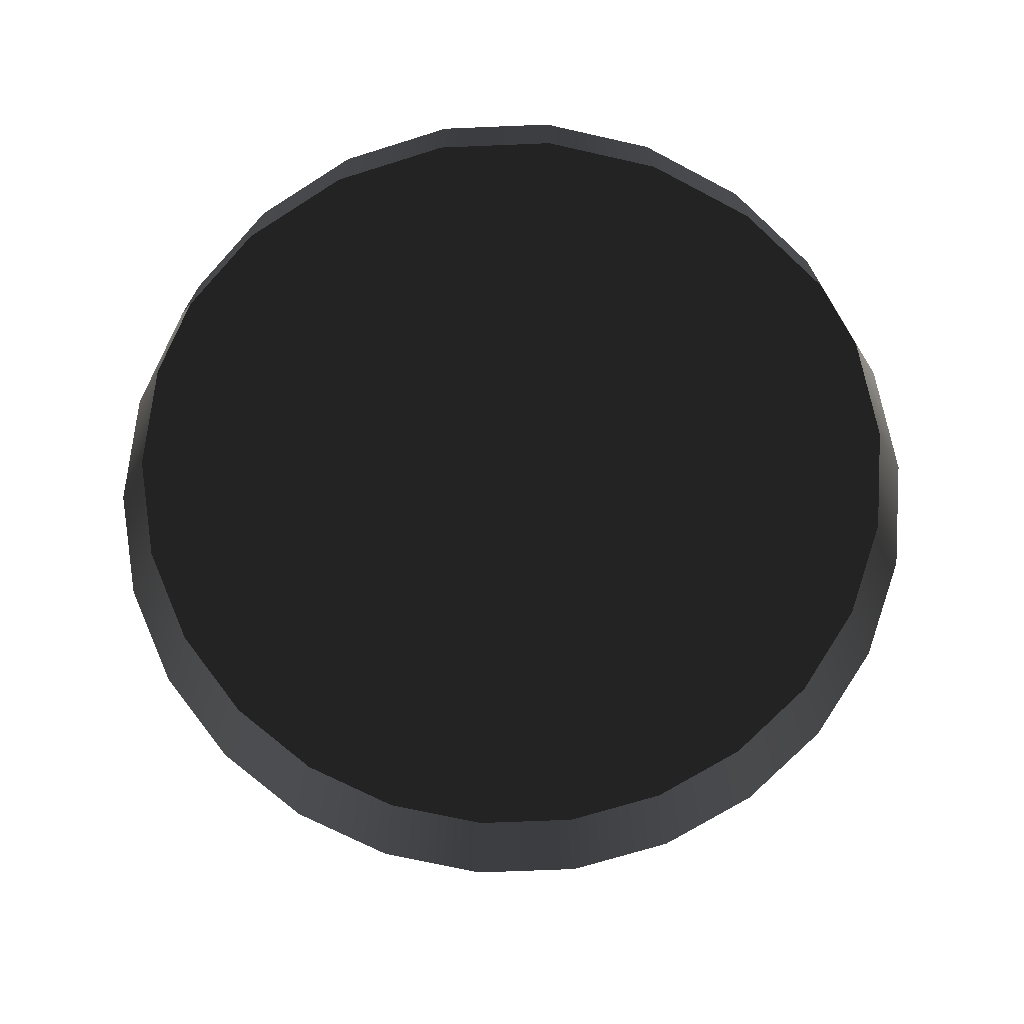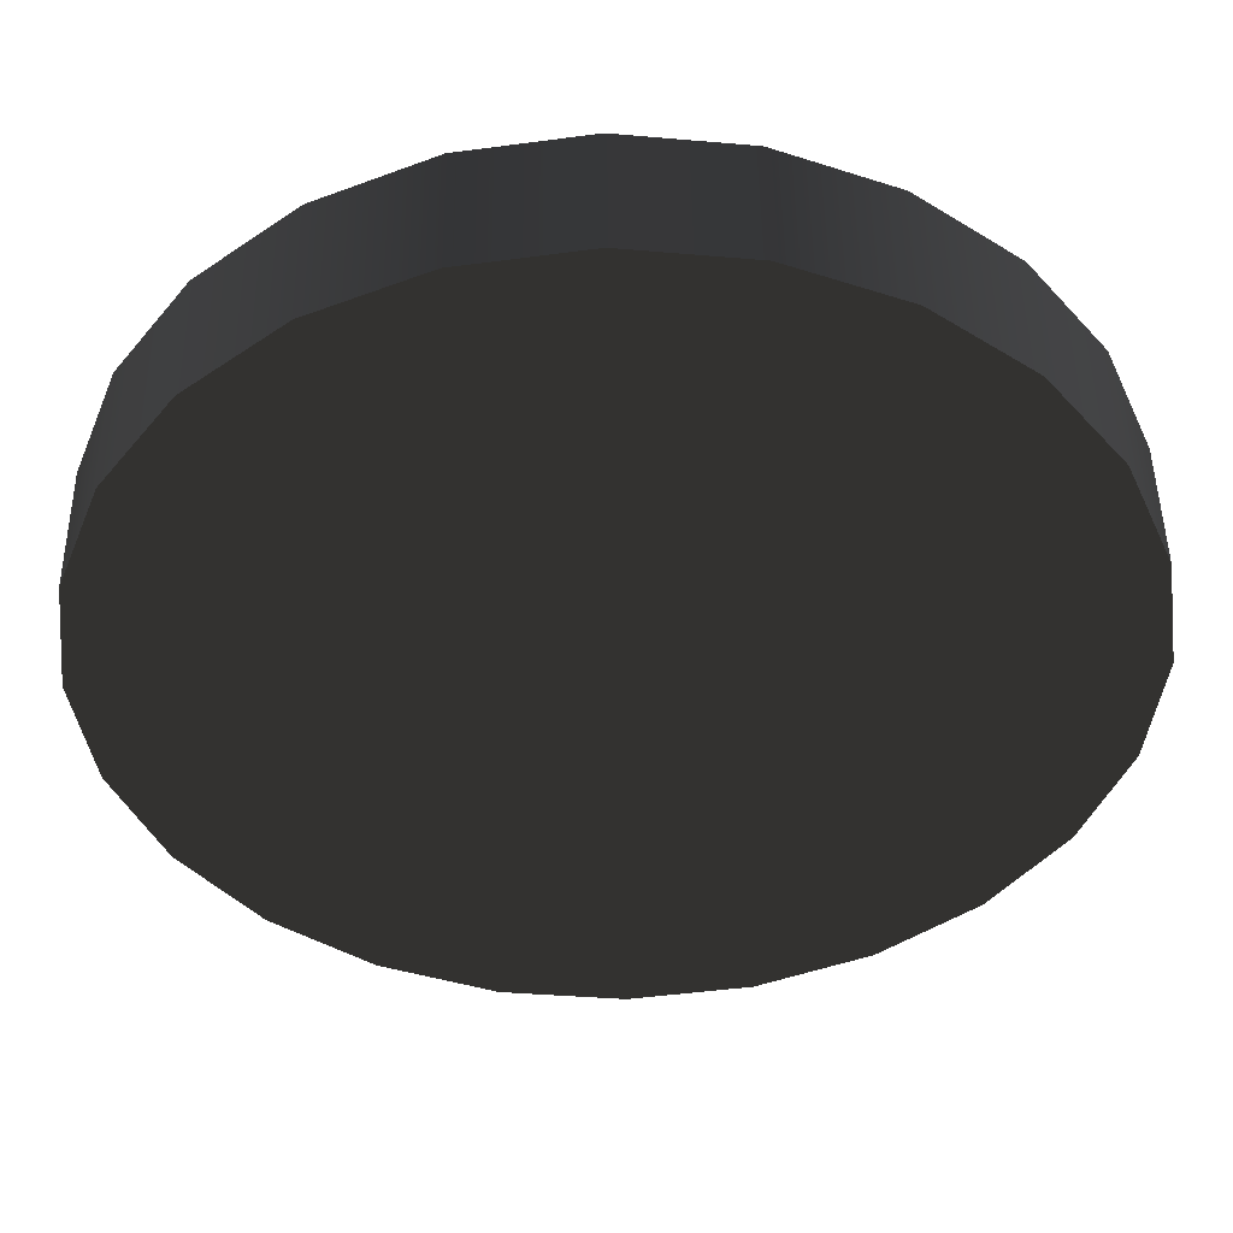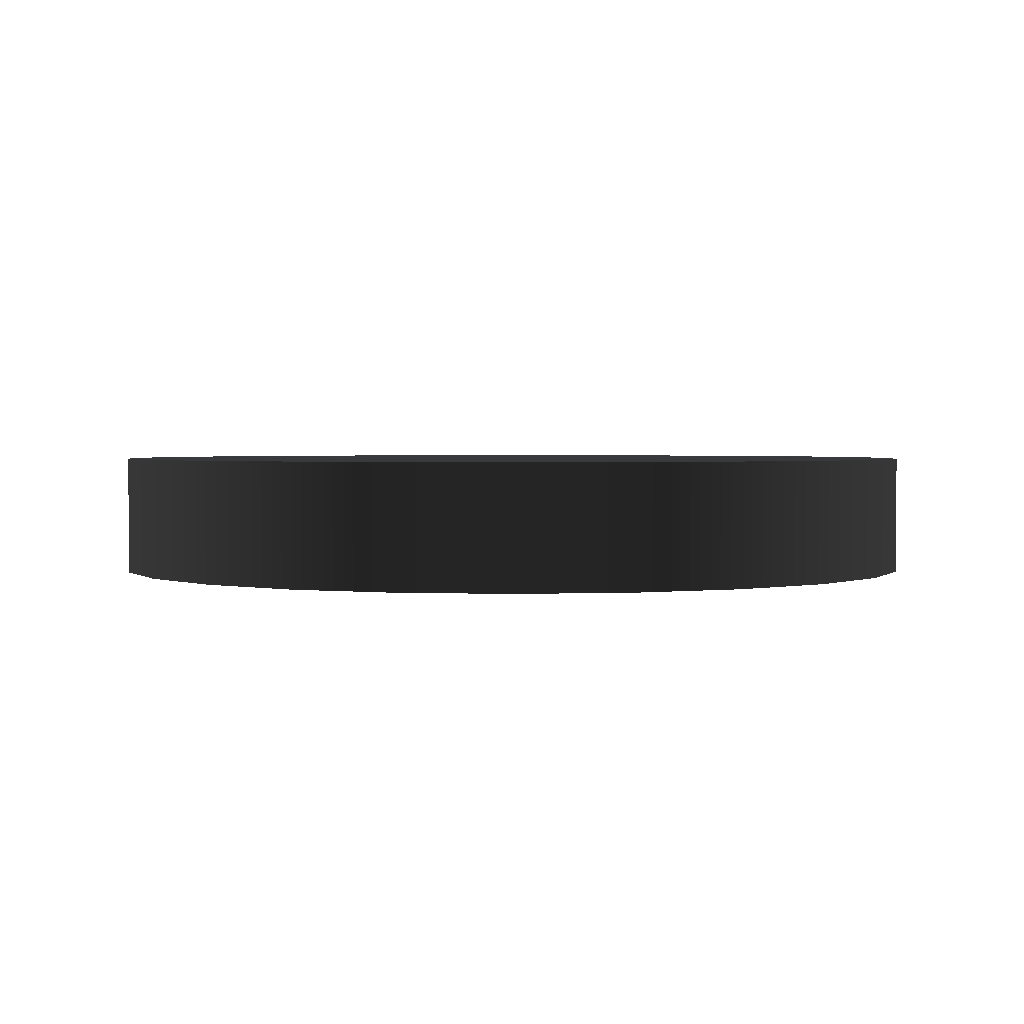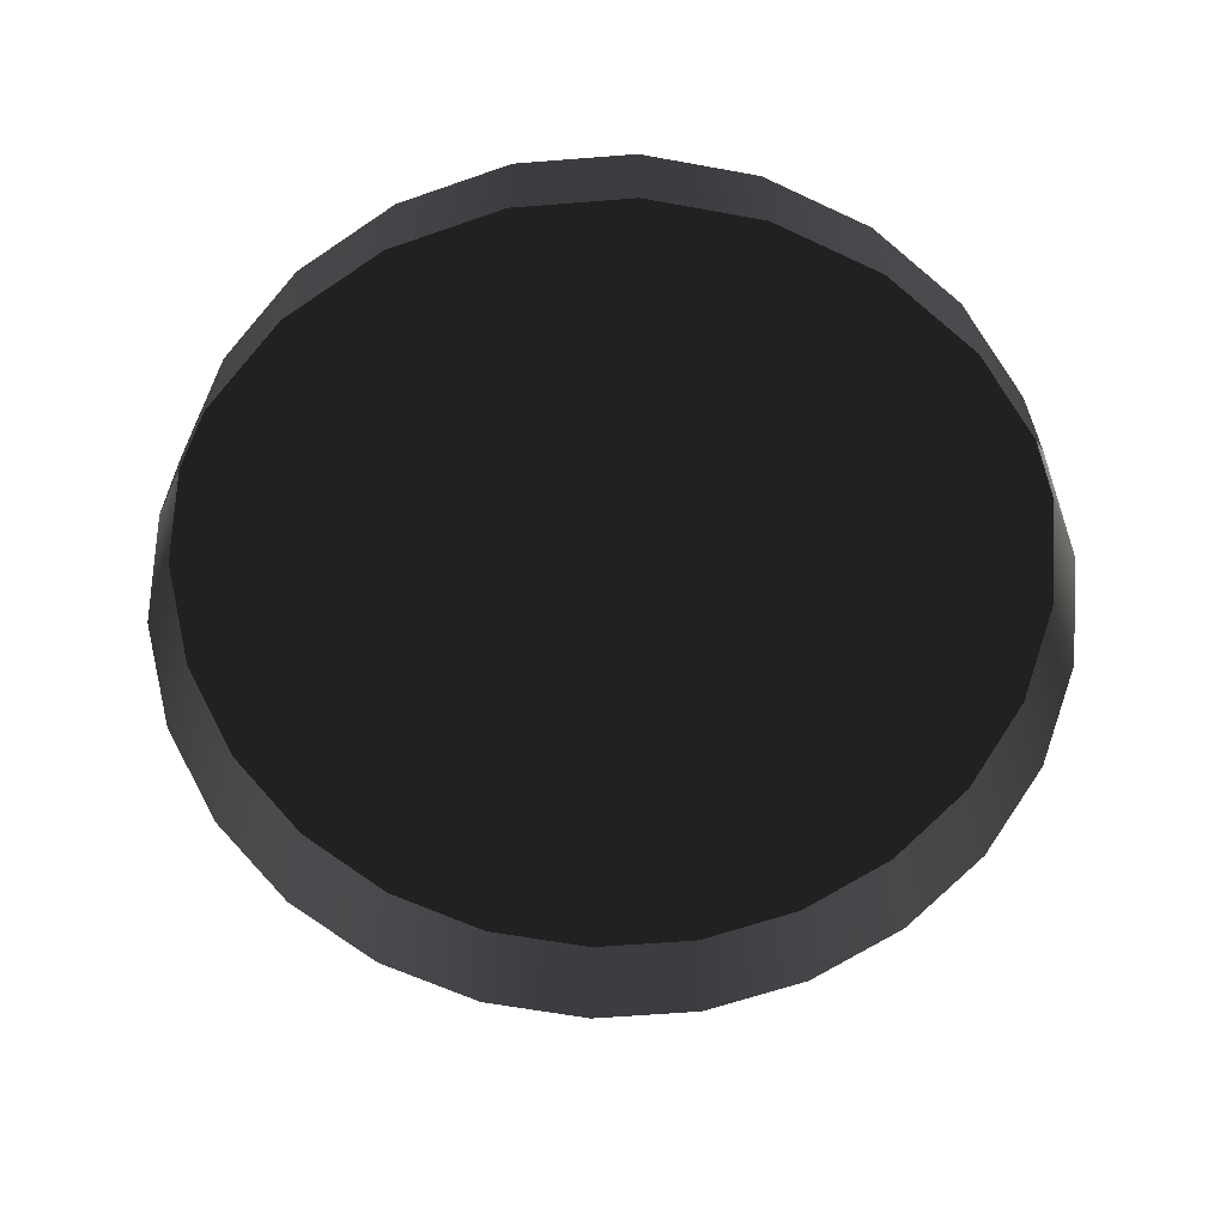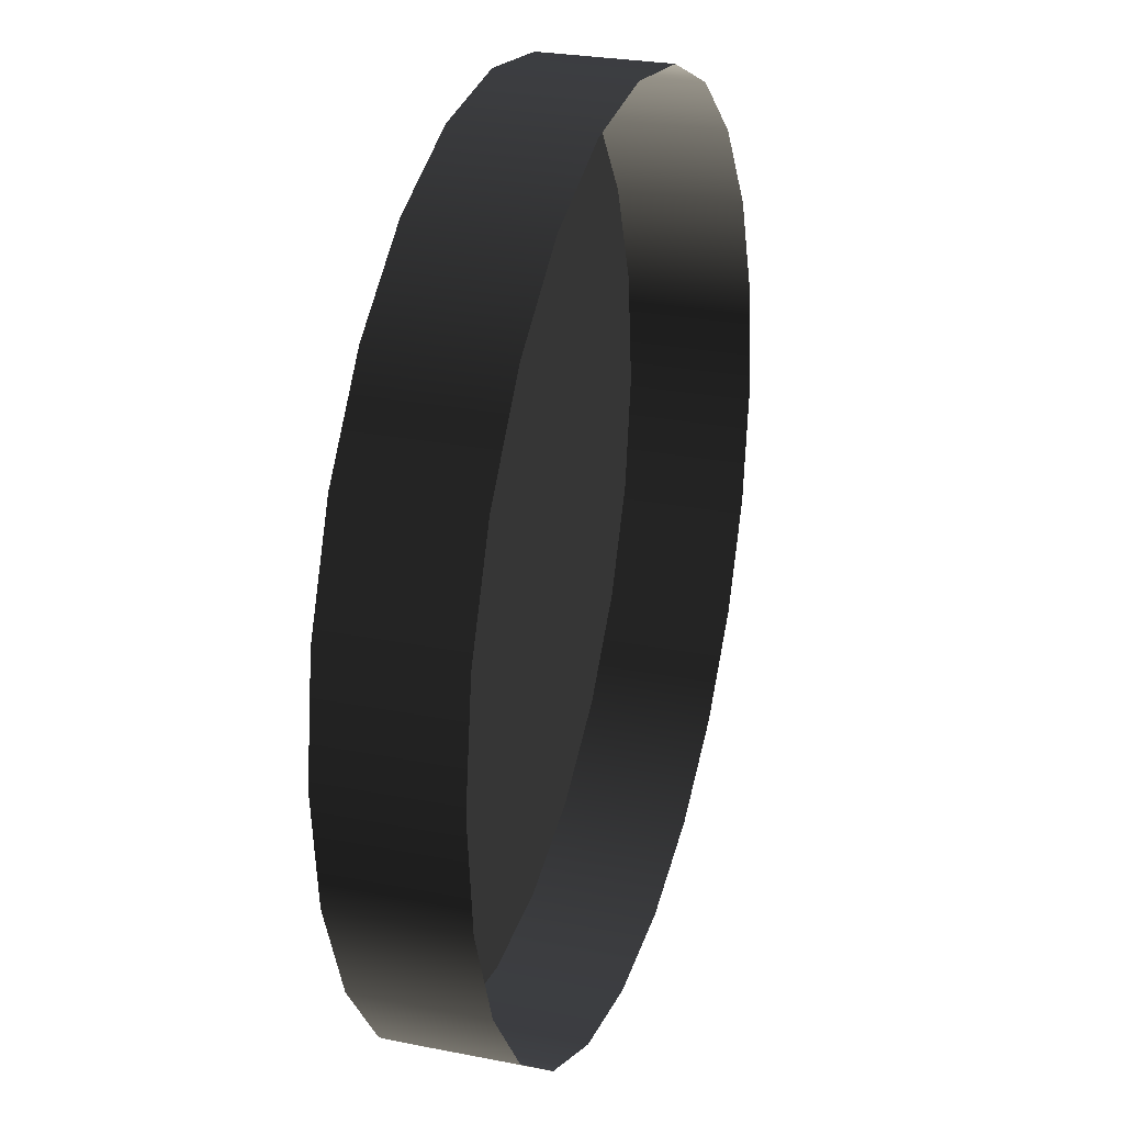
<metadata>
{"format":"obj","ext":"obj","renderer":"f3d","projection":"perspective","resolution":1024,"background":"white","views":[{"elev":-70.5,"azim":40.9,"up":"+Y"},{"elev":47.3,"azim":179.3,"up":"+Z"},{"elev":2.0,"azim":90.3,"up":"+Y"},{"elev":-62.2,"azim":148.1,"up":"+Y"},{"elev":26.5,"azim":-72.7,"up":"+Z"}]}
</metadata>
<code>
o #ID31
v 0.000856 0.04515 0.533
v 0.01008 0.04515 0.5316
v -0.008416 0.04515 0.5319
v -0.0171 0.04515 0.5285
v 0.01864 0.04515 0.5279
v -0.02461 0.04515 0.523
v 0.02593 0.04515 0.522
v -0.03043 0.04515 0.5157
v 0.03147 0.04515 0.5145
v -0.03415 0.04515 0.5071
v 0.03488 0.04515 0.5059
v -0.03554 0.04515 0.4979
v 0.03593 0.04515 0.4966
v -0.0345 0.04515 0.4886
v 0.03454 0.04515 0.4874
v -0.03109 0.04515 0.4799
v 0.03081 0.04515 0.4788
v -0.02555 0.04515 0.4724
v 0.02499 0.04515 0.4715
v -0.01825 0.04515 0.4666
v 0.01749 0.04515 0.466
v -0.009698 0.04515 0.4629
v 0.008801 0.04515 0.4626
v -0.000471 0.04515 0.4615
v 0.008801 0.04515 0.4626
v -0.009698 0.04515 0.4629
v -0.000471 0.04515 0.4615
v 0.01749 0.04515 0.466
v -0.01825 0.04515 0.4666
v 0.02499 0.04515 0.4715
v -0.02555 0.04515 0.4724
v 0.03081 0.04515 0.4788
v -0.03109 0.04515 0.4799
v 0.03454 0.04515 0.4874
v -0.0345 0.04515 0.4886
v 0.03593 0.04515 0.4966
v -0.03554 0.04515 0.4979
v 0.03488 0.04515 0.5059
v -0.03415 0.04515 0.5071
v 0.03147 0.04515 0.5145
v -0.03043 0.04515 0.5157
v 0.02593 0.04515 0.522
v -0.02461 0.04515 0.523
v 0.01864 0.04515 0.5279
v -0.0171 0.04515 0.5285
v 0.01008 0.04515 0.5316
v -0.008416 0.04515 0.5319
v 0.000856 0.04515 0.533
v 0.01008 0.03497 0.5316
v 0.01008 0.04515 0.5316
v 0.000856 0.03497 0.533
v 0.000856 0.04515 0.533
v 0.01008 0.04515 0.5316
v 0.000856 0.03497 0.533
v 0.000856 0.04515 0.533
v 0.01008 0.03497 0.5316
v -0.008416 0.03497 0.5319
v -0.008416 0.04515 0.5319
v -0.008416 0.03497 0.5319
v -0.008416 0.04515 0.5319
v -0.0171 0.03497 0.5285
v -0.0171 0.04515 0.5285
v -0.0171 0.03497 0.5285
v -0.0171 0.04515 0.5285
v -0.02461 0.03497 0.523
v -0.02461 0.04515 0.523
v -0.02461 0.03497 0.523
v -0.02461 0.04515 0.523
v -0.03043 0.03497 0.5157
v -0.03043 0.04515 0.5157
v -0.03043 0.04515 0.5157
v -0.03043 0.03497 0.5157
v -0.03415 0.03497 0.5071
v -0.03415 0.04515 0.5071
v -0.03415 0.04515 0.5071
v -0.03415 0.03497 0.5071
v -0.03554 0.03497 0.4979
v -0.03554 0.04515 0.4979
v -0.03554 0.04515 0.4979
v -0.03554 0.03497 0.4979
v -0.0345 0.03497 0.4886
v -0.0345 0.04515 0.4886
v -0.0345 0.04515 0.4886
v -0.0345 0.03497 0.4886
v -0.03109 0.03497 0.4799
v -0.03109 0.04515 0.4799
v -0.03109 0.04515 0.4799
v -0.03109 0.03497 0.4799
v -0.02555 0.03497 0.4724
v -0.02555 0.04515 0.4724
v -0.02555 0.04515 0.4724
v -0.02555 0.03497 0.4724
v -0.01825 0.04515 0.4666
v -0.01825 0.03497 0.4666
v -0.01825 0.03497 0.4666
v -0.01825 0.04515 0.4666
v -0.009698 0.04515 0.4629
v -0.009698 0.03497 0.4629
v -0.009698 0.03497 0.4629
v -0.009698 0.04515 0.4629
v -0.000471 0.04515 0.4615
v -0.000471 0.03497 0.4615
v -0.000471 0.03497 0.4615
v -0.000471 0.04515 0.4615
v 0.008801 0.04515 0.4626
v 0.008801 0.03497 0.4626
v 0.008801 0.03497 0.4626
v 0.008801 0.04515 0.4626
v 0.01749 0.04515 0.466
v 0.01749 0.03497 0.466
v 0.01749 0.03497 0.466
v 0.01749 0.04515 0.466
v 0.02499 0.04515 0.4715
v 0.02499 0.03497 0.4715
v 0.02499 0.03497 0.4715
v 0.02499 0.04515 0.4715
v 0.03081 0.03497 0.4788
v 0.03081 0.04515 0.4788
v 0.03081 0.04515 0.4788
v 0.03081 0.03497 0.4788
v 0.03454 0.03497 0.4874
v 0.03454 0.04515 0.4874
v 0.03454 0.04515 0.4874
v 0.03454 0.03497 0.4874
v 0.03593 0.03497 0.4966
v 0.03593 0.04515 0.4966
v 0.03593 0.04515 0.4966
v 0.03593 0.03497 0.4966
v 0.03488 0.03497 0.5059
v 0.03488 0.04515 0.5059
v 0.03488 0.04515 0.5059
v 0.03488 0.03497 0.5059
v 0.03147 0.03497 0.5145
v 0.03147 0.04515 0.5145
v 0.03147 0.04515 0.5145
v 0.03147 0.03497 0.5145
v 0.02593 0.03497 0.522
v 0.02593 0.04515 0.522
v 0.02593 0.04515 0.522
v 0.02593 0.03497 0.522
v 0.01864 0.03497 0.5279
v 0.01864 0.04515 0.5279
v 0.01864 0.03497 0.5279
v 0.01864 0.04515 0.5279
f 3 2 1
f 4 2 3
f 4 5 2
f 6 5 4
f 6 7 5
f 8 7 6
f 8 9 7
f 10 9 8
f 10 11 9
f 12 11 10
f 12 13 11
f 14 13 12
f 14 15 13
f 16 15 14
f 16 17 15
f 18 17 16
f 18 19 17
f 20 19 18
f 20 21 19
f 22 21 20
f 22 23 21
f 23 22 24
f 27 26 25
f 28 25 26
f 29 28 26
f 30 28 29
f 31 30 29
f 32 30 31
f 33 32 31
f 34 32 33
f 35 34 33
f 36 34 35
f 37 36 35
f 38 36 37
f 39 38 37
f 40 38 39
f 41 40 39
f 42 40 41
f 43 42 41
f 44 42 43
f 45 44 43
f 46 44 45
f 47 46 45
f 48 46 47
f 51 50 49
f 50 51 52
f 55 54 53
f 56 53 54
f 57 52 51
f 52 57 58
f 60 59 55
f 54 55 59
f 61 58 57
f 58 61 62
f 64 63 60
f 59 60 63
f 65 62 61
f 62 65 66
f 68 67 64
f 63 64 67
f 70 65 69
f 65 70 66
f 68 71 67
f 72 67 71
f 74 69 73
f 69 74 70
f 71 75 72
f 76 72 75
f 78 73 77
f 73 78 74
f 75 79 76
f 80 76 79
f 82 77 81
f 77 82 78
f 79 83 80
f 84 80 83
f 86 81 85
f 81 86 82
f 83 87 84
f 88 84 87
f 90 85 89
f 85 90 86
f 87 91 88
f 92 88 91
f 90 94 93
f 94 90 89
f 92 91 95
f 96 95 91
f 93 98 97
f 98 93 94
f 95 96 99
f 100 99 96
f 97 102 101
f 102 97 98
f 99 100 103
f 104 103 100
f 101 106 105
f 106 101 102
f 103 104 107
f 108 107 104
f 105 110 109
f 110 105 106
f 107 108 111
f 112 111 108
f 109 114 113
f 114 109 110
f 111 112 115
f 116 115 112
f 118 114 117
f 114 118 113
f 116 119 115
f 120 115 119
f 122 117 121
f 117 122 118
f 119 123 120
f 124 120 123
f 126 121 125
f 121 126 122
f 123 127 124
f 128 124 127
f 130 125 129
f 125 130 126
f 127 131 128
f 132 128 131
f 134 129 133
f 129 134 130
f 131 135 132
f 136 132 135
f 138 133 137
f 133 138 134
f 135 139 136
f 140 136 139
f 141 138 137
f 138 141 142
f 144 143 139
f 140 139 143
f 49 142 141
f 142 49 50
f 53 56 144
f 143 144 56

</code>
